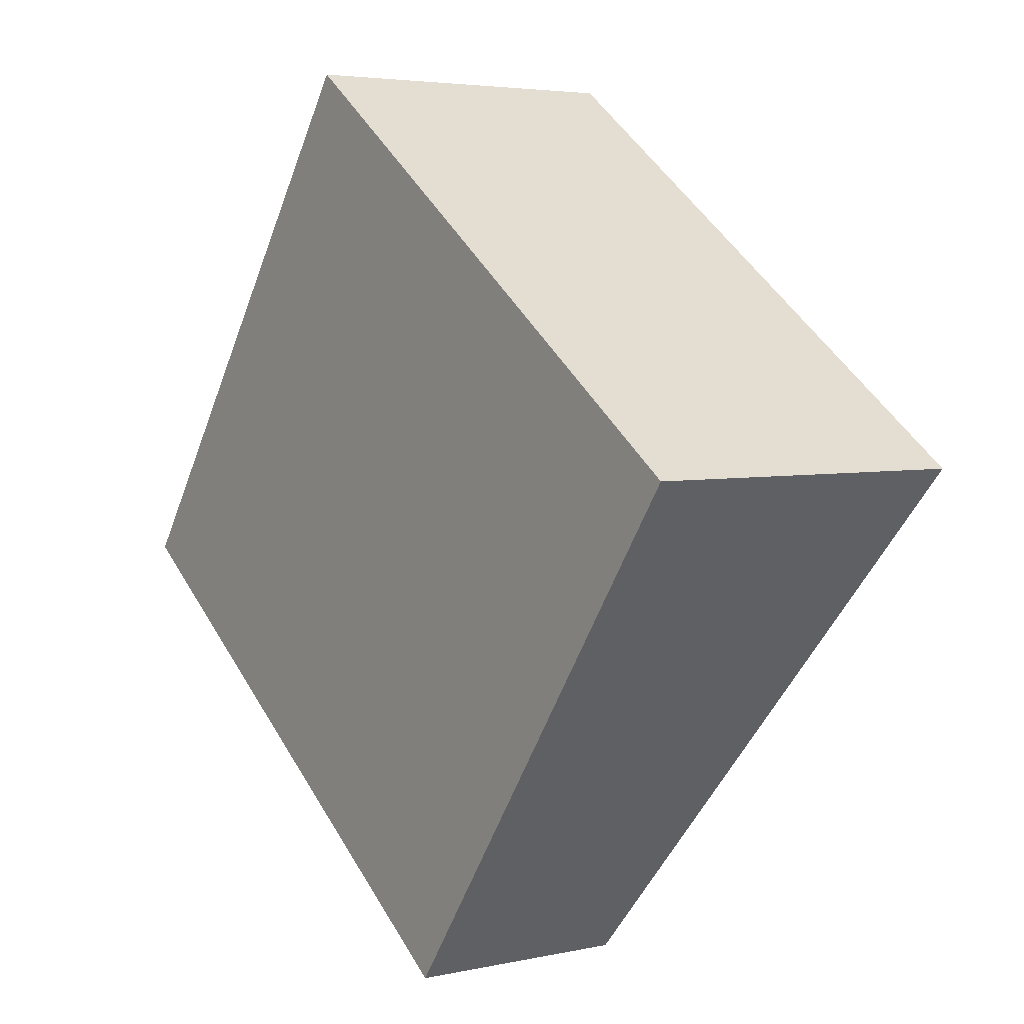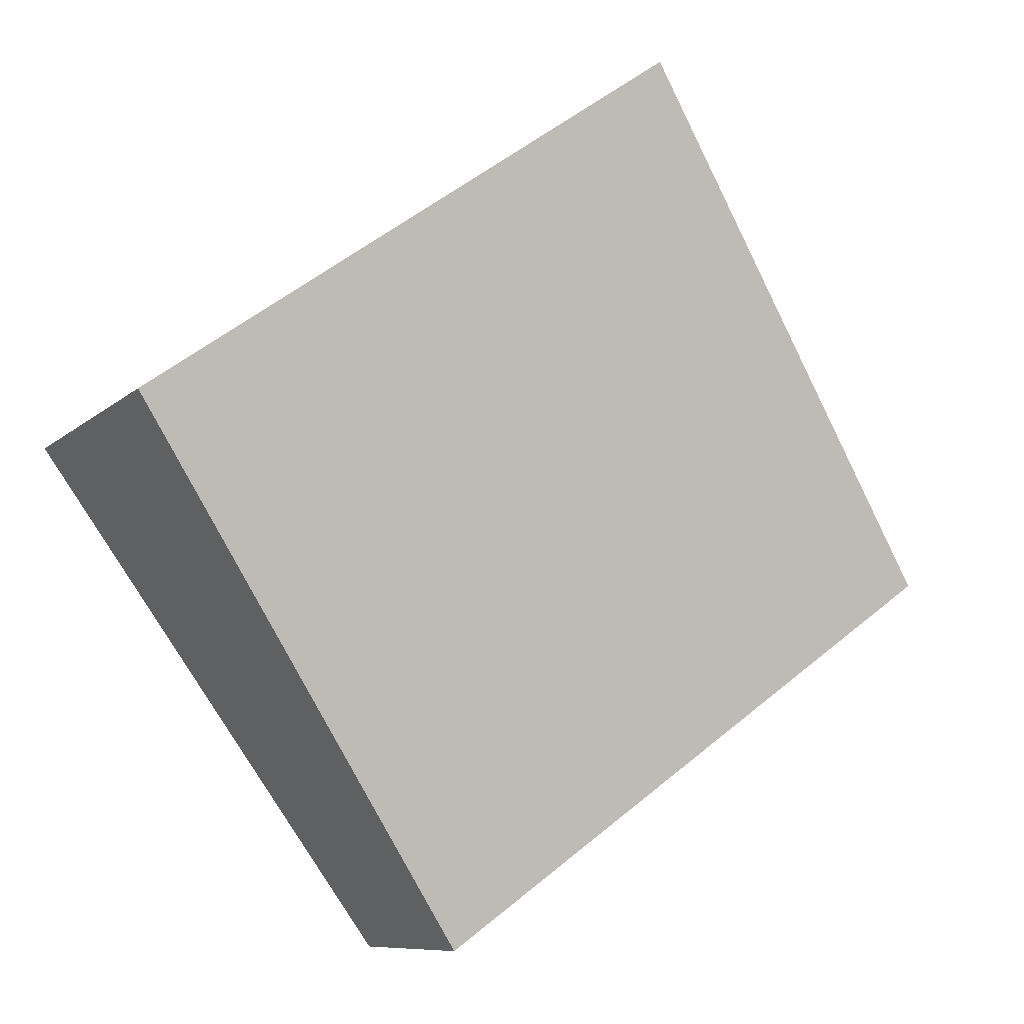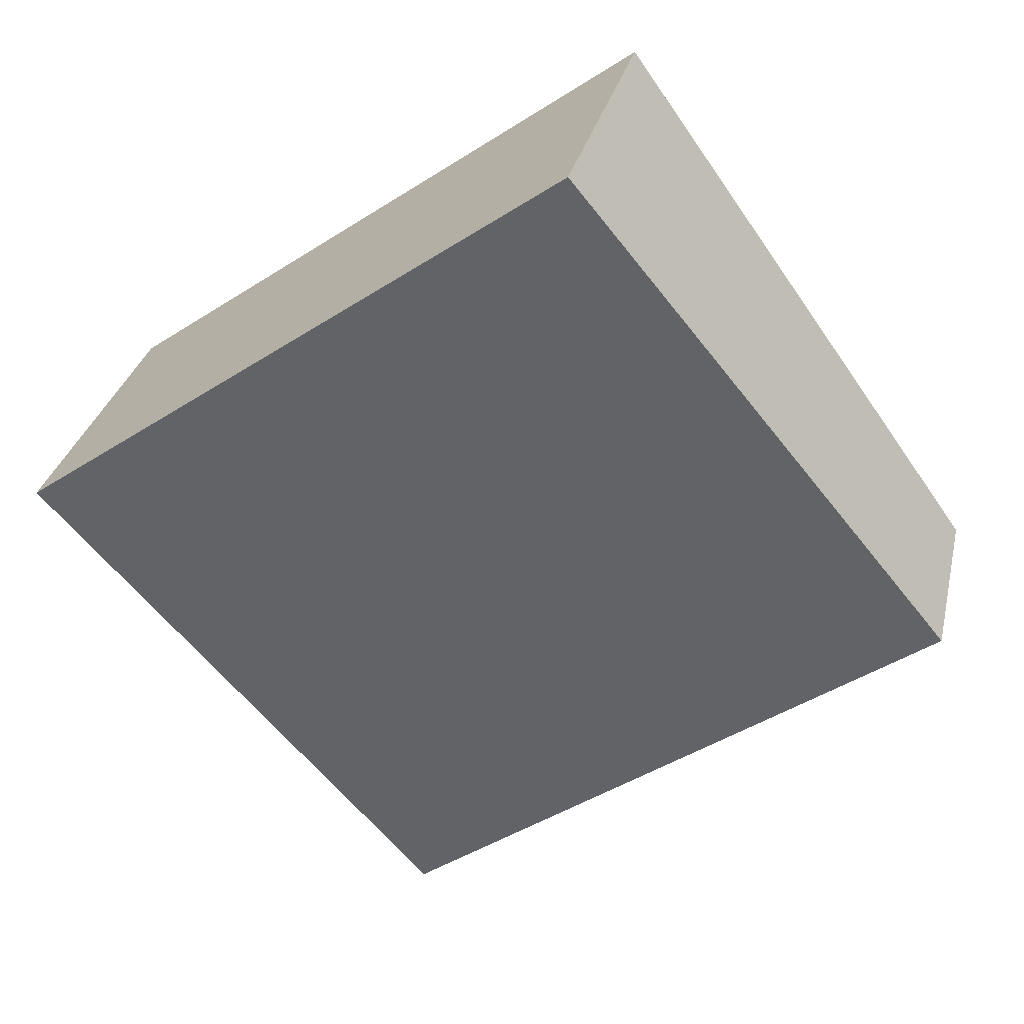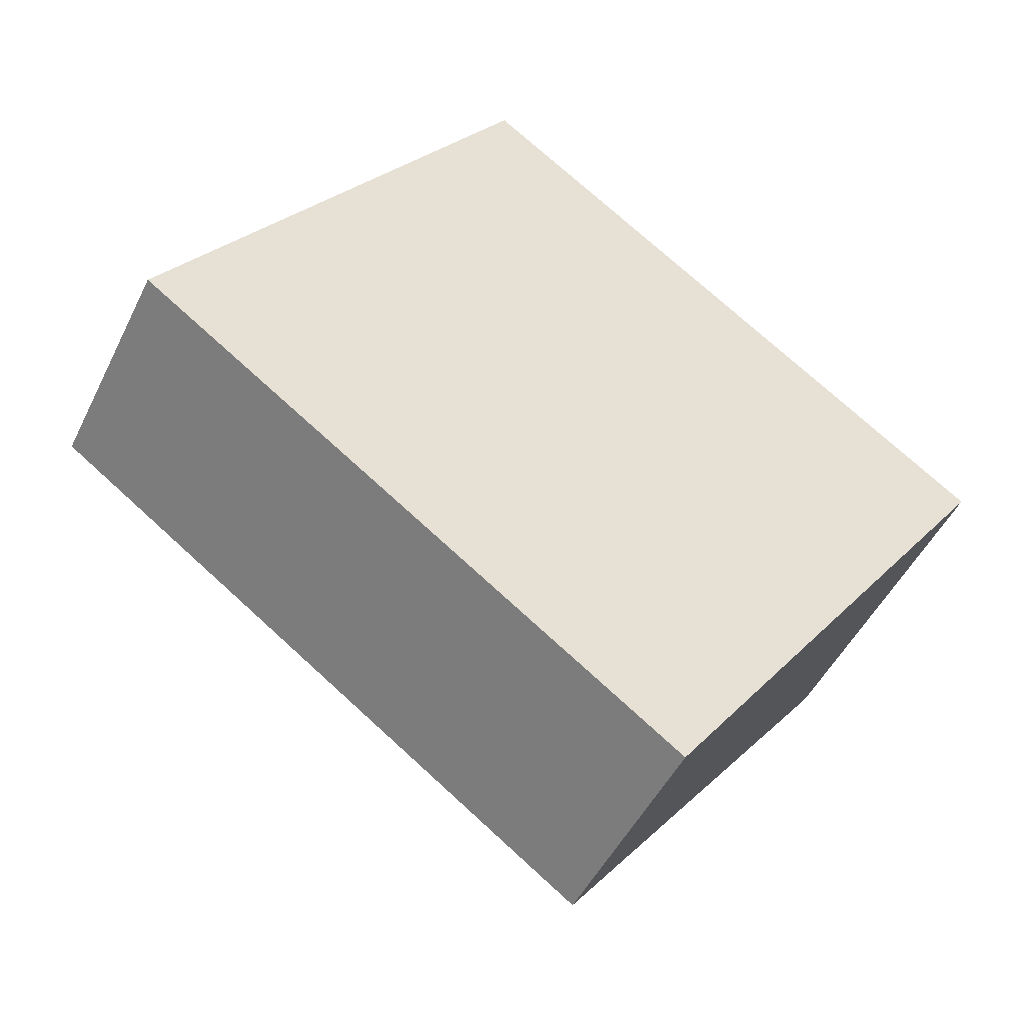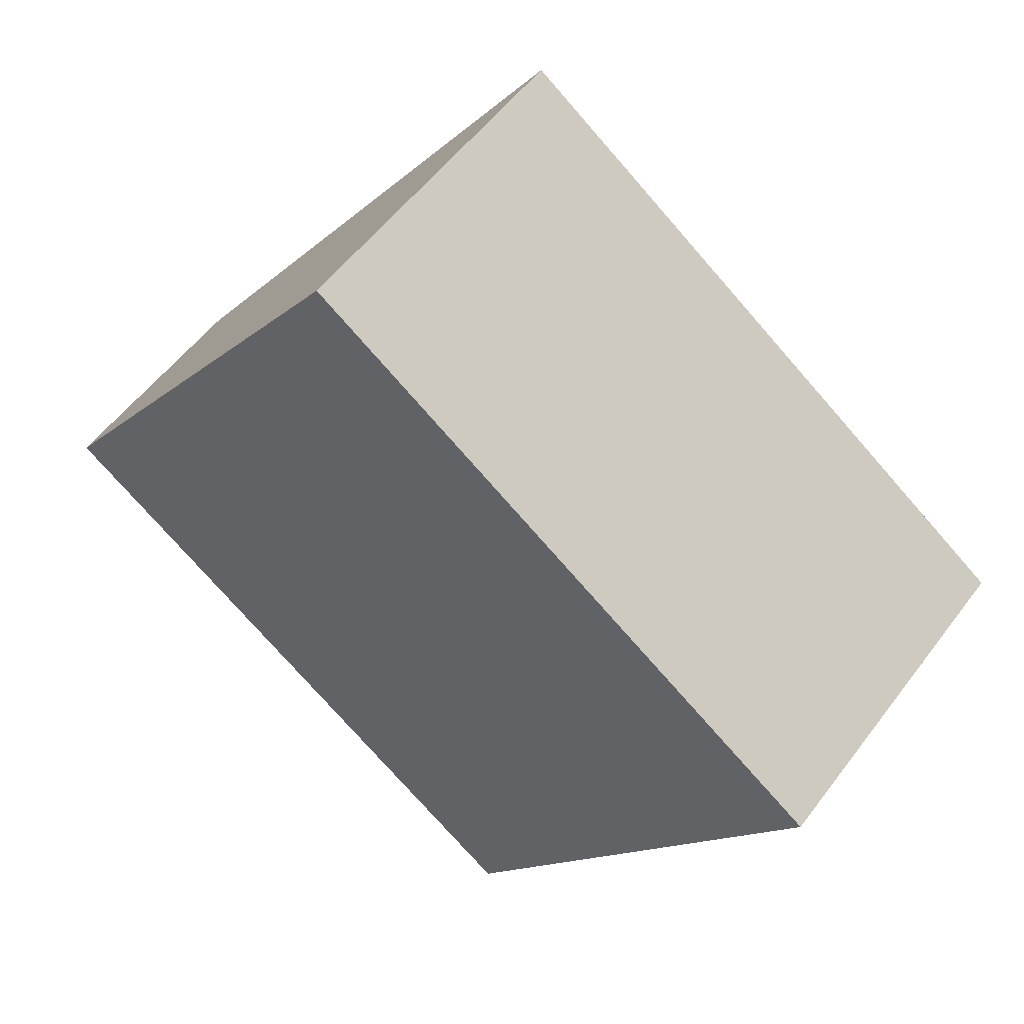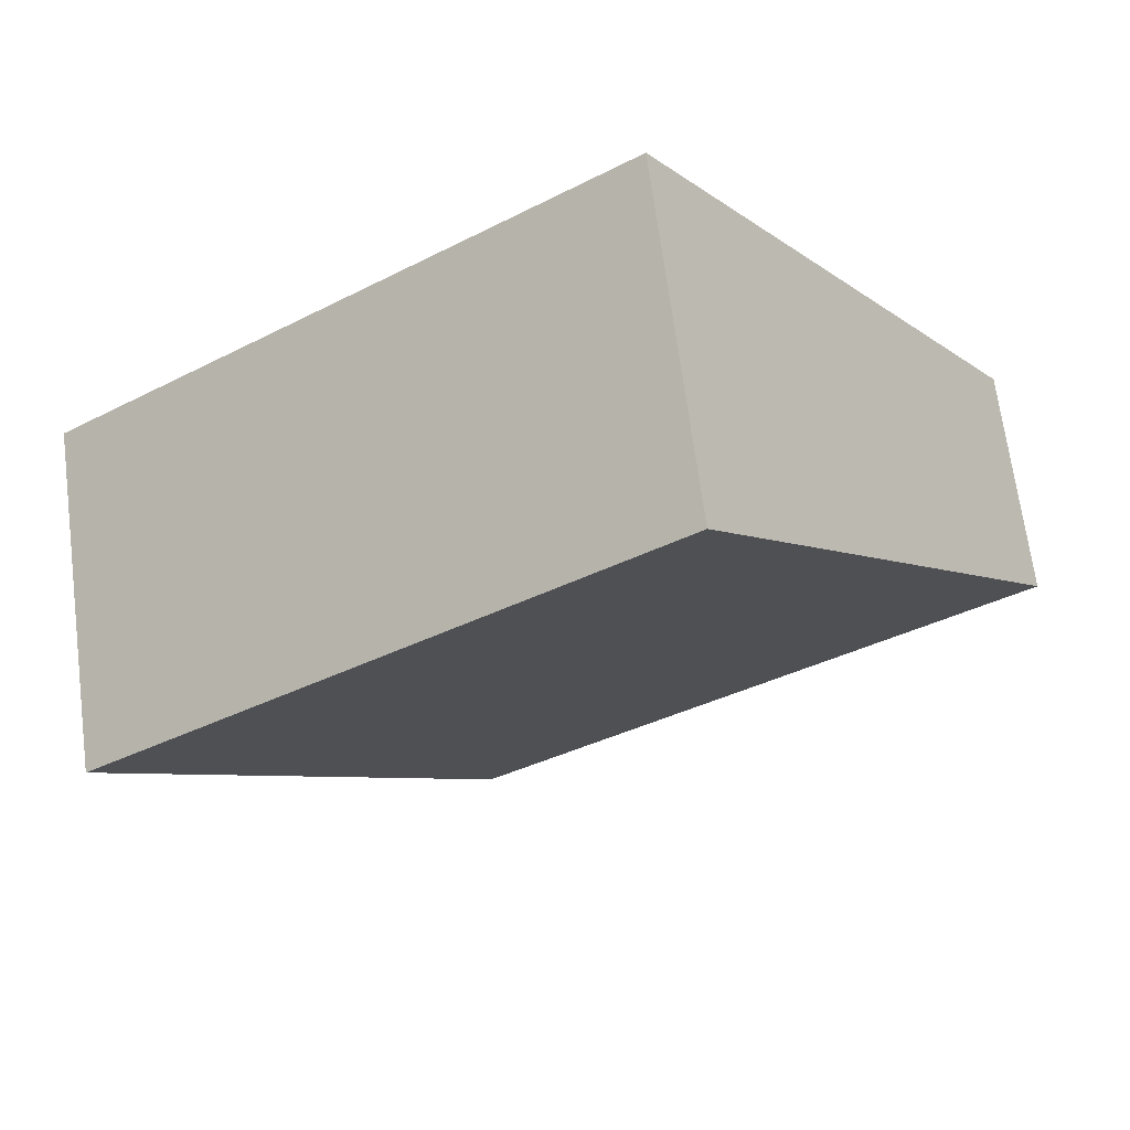
<metadata>
{"format":"obj","ext":"obj","renderer":"f3d","projection":"perspective","resolution":1024,"background":"white","views":[{"elev":4.2,"azim":54.4,"up":"+Z"},{"elev":-8.8,"azim":155.0,"up":"+Z"},{"elev":30.0,"azim":-167.4,"up":"+Z"},{"elev":-48.0,"azim":-25.1,"up":"+Z"},{"elev":54.3,"azim":36.0,"up":"+Z"},{"elev":67.5,"azim":172.6,"up":"+Z"}]}
</metadata>
<code>
v  5.66 2.348 -4.06
v  4.044 3.524 5.152
v  9.47 3.524 1.26
v  0 2.348 1.438e-16
v  3.81 3.524 5.32
v  9.47 -7.715e-17 1.26
v  5.66 2.486e-16 -4.06
v  0 0 0
v  3.81 -3.258e-16 5.32
v  4.044 -3.155e-16 5.152
g defaultobject
f 1 2 3
f 2 1 4
f 2 4 5
f 6 1 3
f 1 6 7
f 7 4 1
f 4 7 8
f 4 9 5
f 9 4 8
f 2 6 3
f 6 2 5
f 6 5 10
f 10 5 9
f 6 8 7
f 8 6 10
f 8 10 9

</code>
